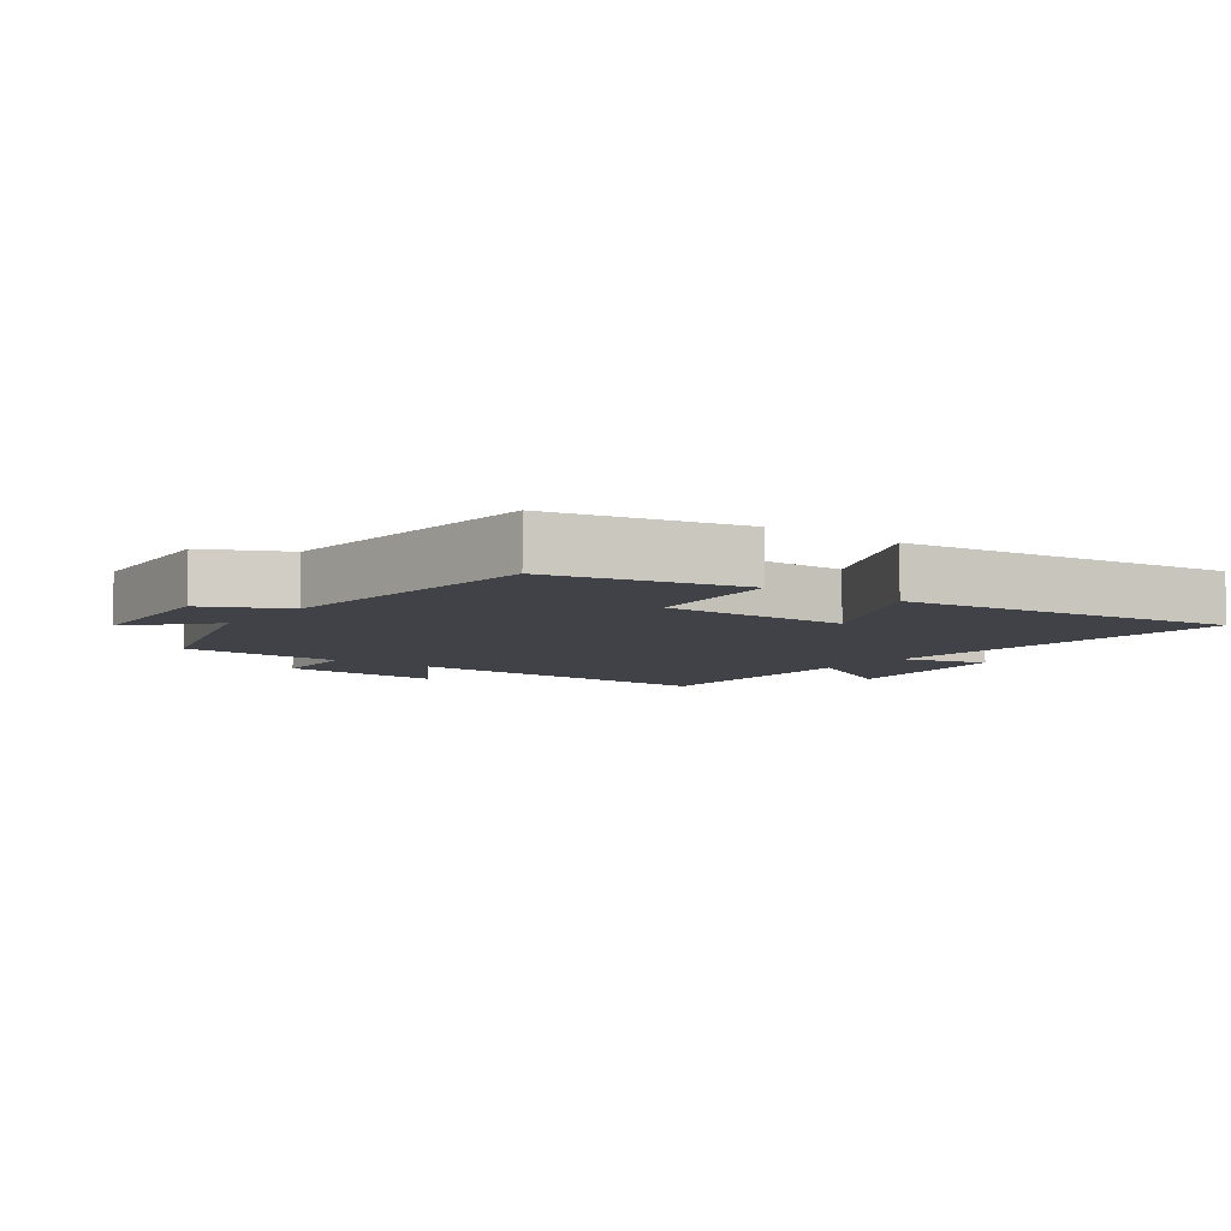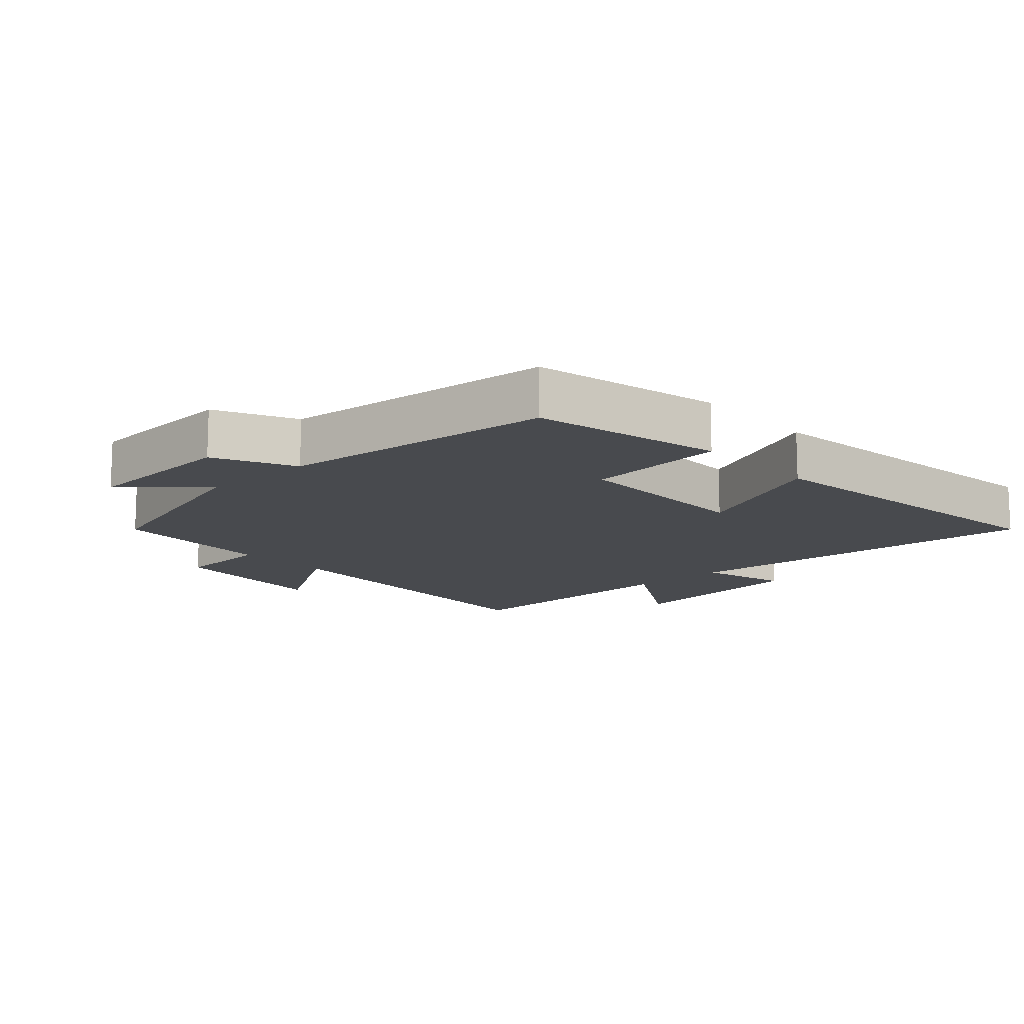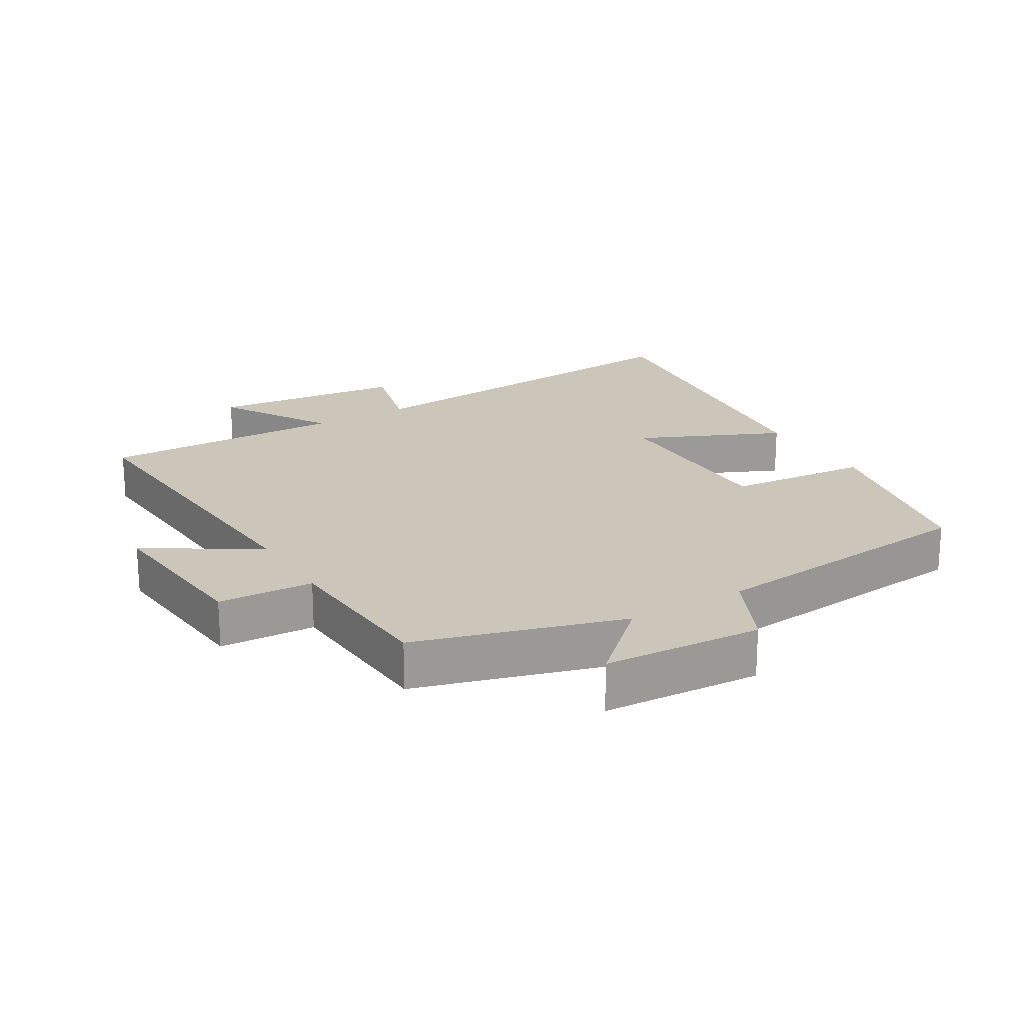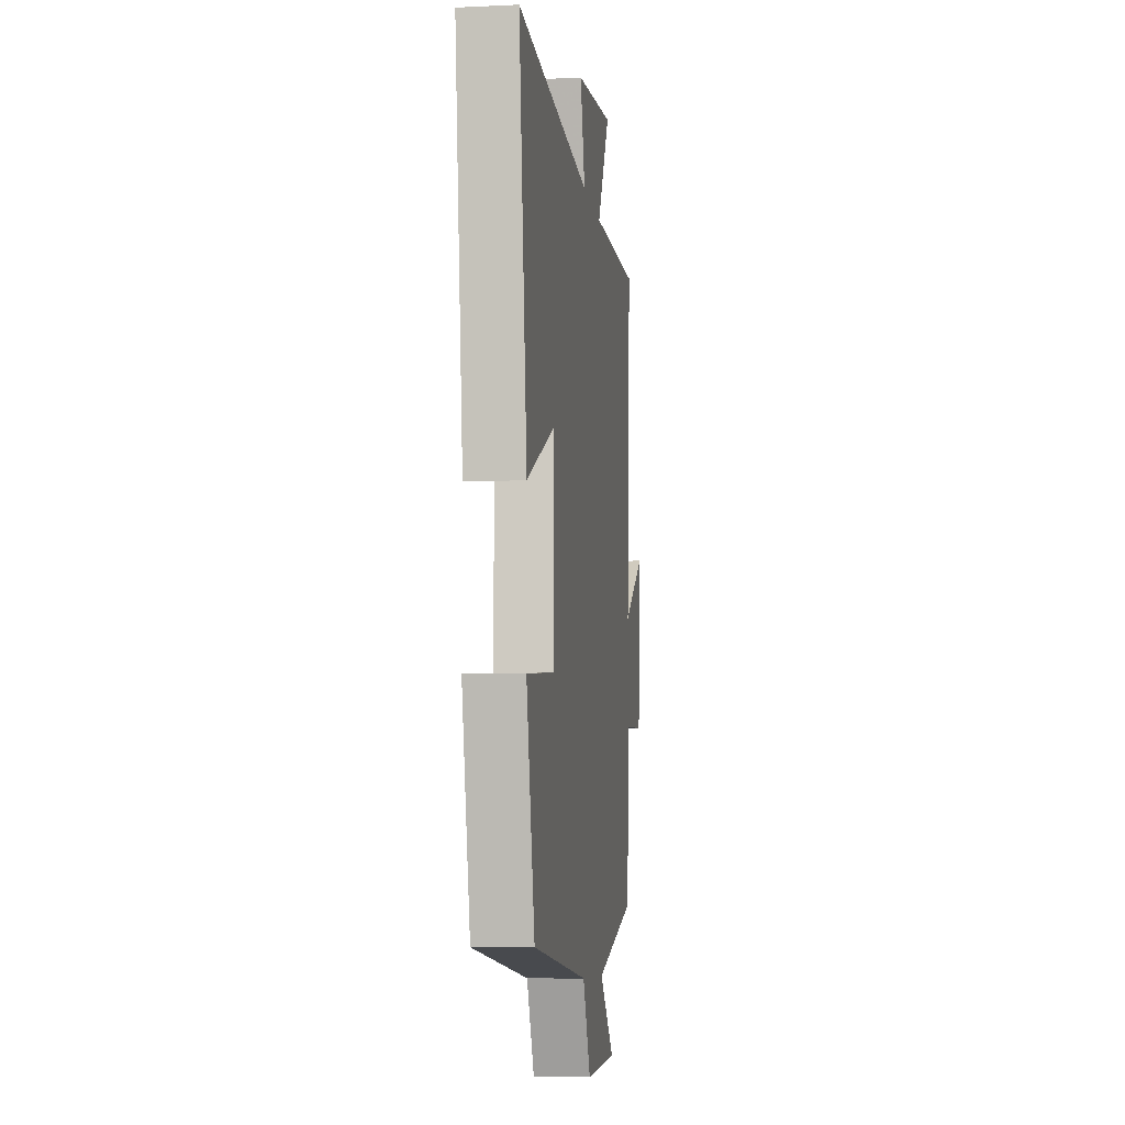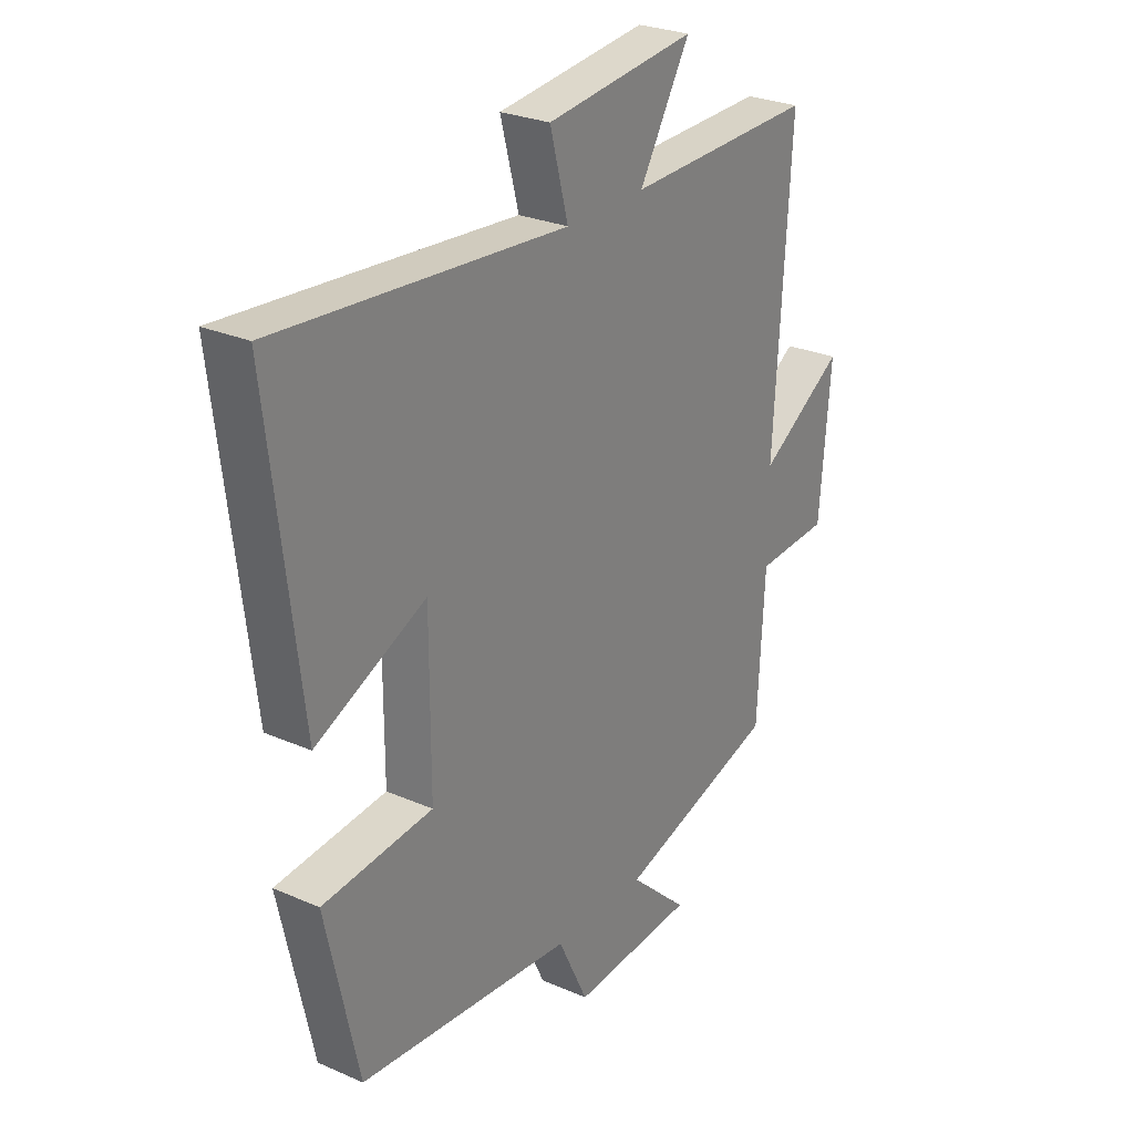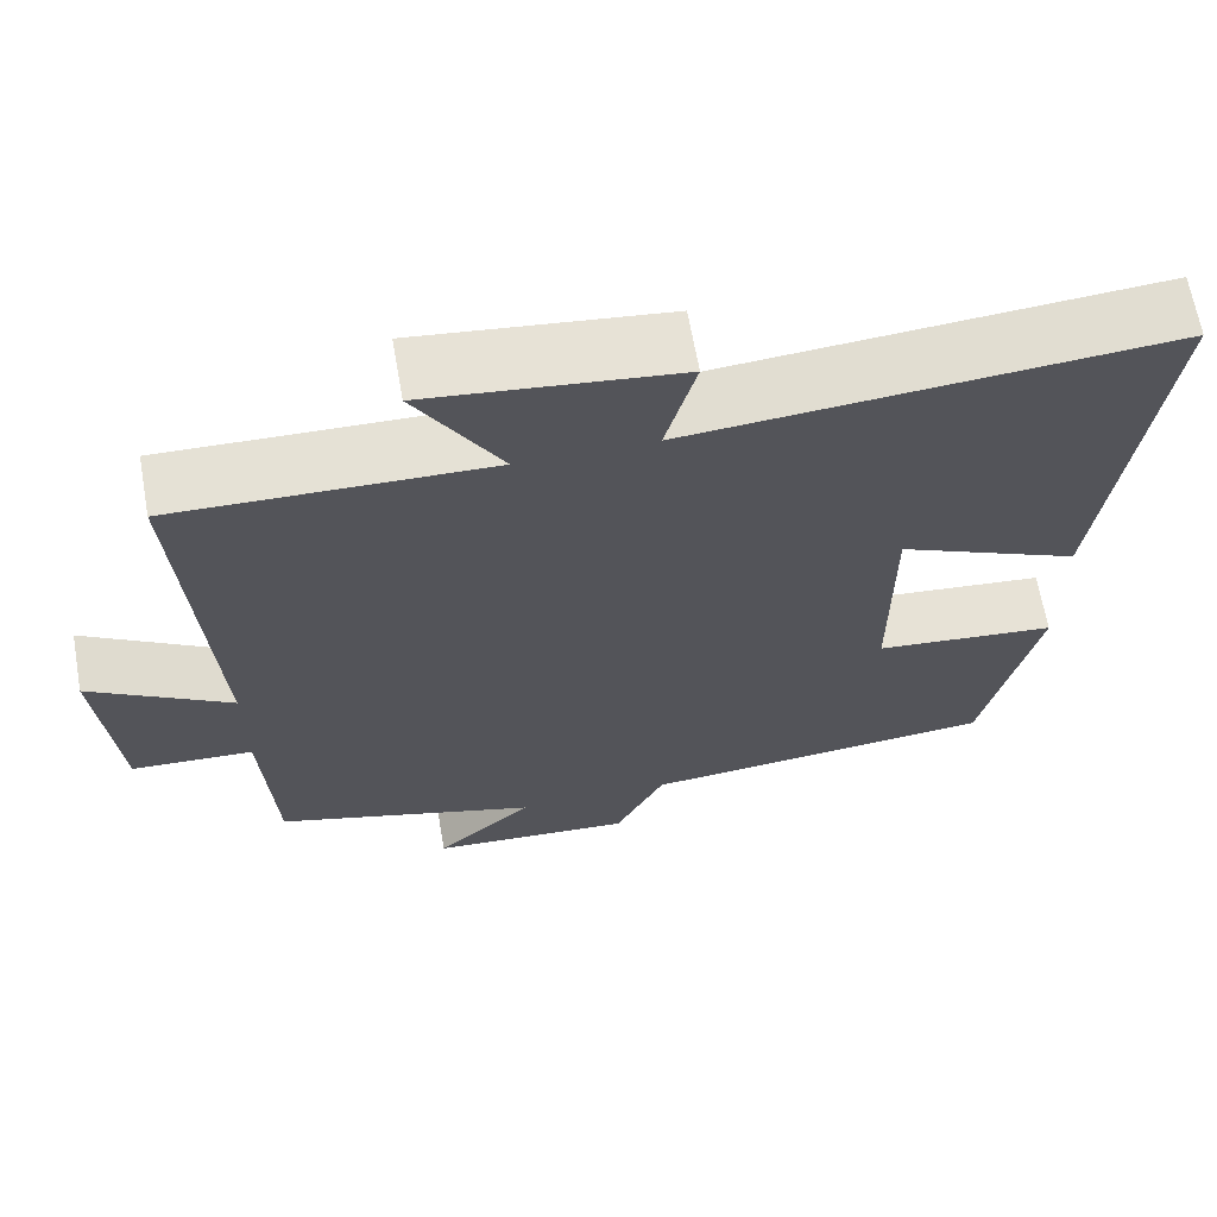
<metadata>
{"format":"obj","ext":"obj","renderer":"f3d","projection":"perspective","resolution":1024,"background":"white","views":[{"elev":-6.8,"azim":-126.2,"up":"+Y"},{"elev":-13.3,"azim":-137.7,"up":"+Y"},{"elev":20.9,"azim":148.8,"up":"+Y"},{"elev":-7.8,"azim":-82.4,"up":"+Z"},{"elev":26.9,"azim":-55.7,"up":"+Z"},{"elev":65.7,"azim":170.0,"up":"+Z"}]}
</metadata>
<code>
v 0.486 0.07 -0.406
v 0.172 0.07 -0.5
v 0.287 0.07 -0.606
v 0.045 0.07 -0.622
v -0.014 0.07 -0.5
v -0.436 0.07 -0.46
v -0.5 0.07 -0.171
v -0.284 0.07 -0.15
v -0.284 0.07 0.136
v -0.5 0.07 0.037
v -0.562 0.07 0.546
v 0.003 0.07 0.5
v -0.033 0.07 0.635
v 0.261 0.07 0.669
v 0.161 0.07 0.5
v 0.532 0.07 0.51
v 0.5 0.07 0.003
v 0.667 0.07 0.109
v 0.645 0.07 -0.145
v 0.5 0.07 -0.153
v 0.486 0 -0.406
v 0.172 0 -0.5
v 0.287 0 -0.606
v 0.045 0 -0.622
v -0.014 0 -0.5
v -0.436 0 -0.46
v -0.5 0 -0.171
v -0.284 0 -0.15
v -0.284 0 0.136
v -0.5 0 0.037
v -0.562 0 0.546
v 0.003 0 0.5
v -0.033 0 0.635
v 0.261 0 0.669
v 0.161 0 0.5
v 0.532 0 0.51
v 0.5 0 0.003
v 0.667 0 0.109
v 0.645 0 -0.145
v 0.5 0 -0.153
f 17 18 19 20
f 17 20 1 2
f 15 16 17 2
f 12 13 14 15
f 12 15 2
f 9 10 11 12
f 8 9 12 2
f 5 6 7 8
f 5 8 2 3
f 3 4 5
f 40 39 38 37
f 22 21 40 37
f 22 37 36 35
f 35 34 33 32
f 22 35 32
f 32 31 30 29
f 22 32 29 28
f 28 27 26 25
f 23 22 28 25
f 25 24 23
f 1 21 22 2
f 2 22 23 3
f 3 23 24 4
f 4 24 25 5
f 5 25 26 6
f 6 26 27 7
f 7 27 28 8
f 8 28 29 9
f 9 29 30 10
f 10 30 31 11
f 11 31 32 12
f 12 32 33 13
f 13 33 34 14
f 14 34 35 15
f 15 35 36 16
f 16 36 37 17
f 17 37 38 18
f 18 38 39 19
f 19 39 40 20
f 20 40 21 1

</code>
